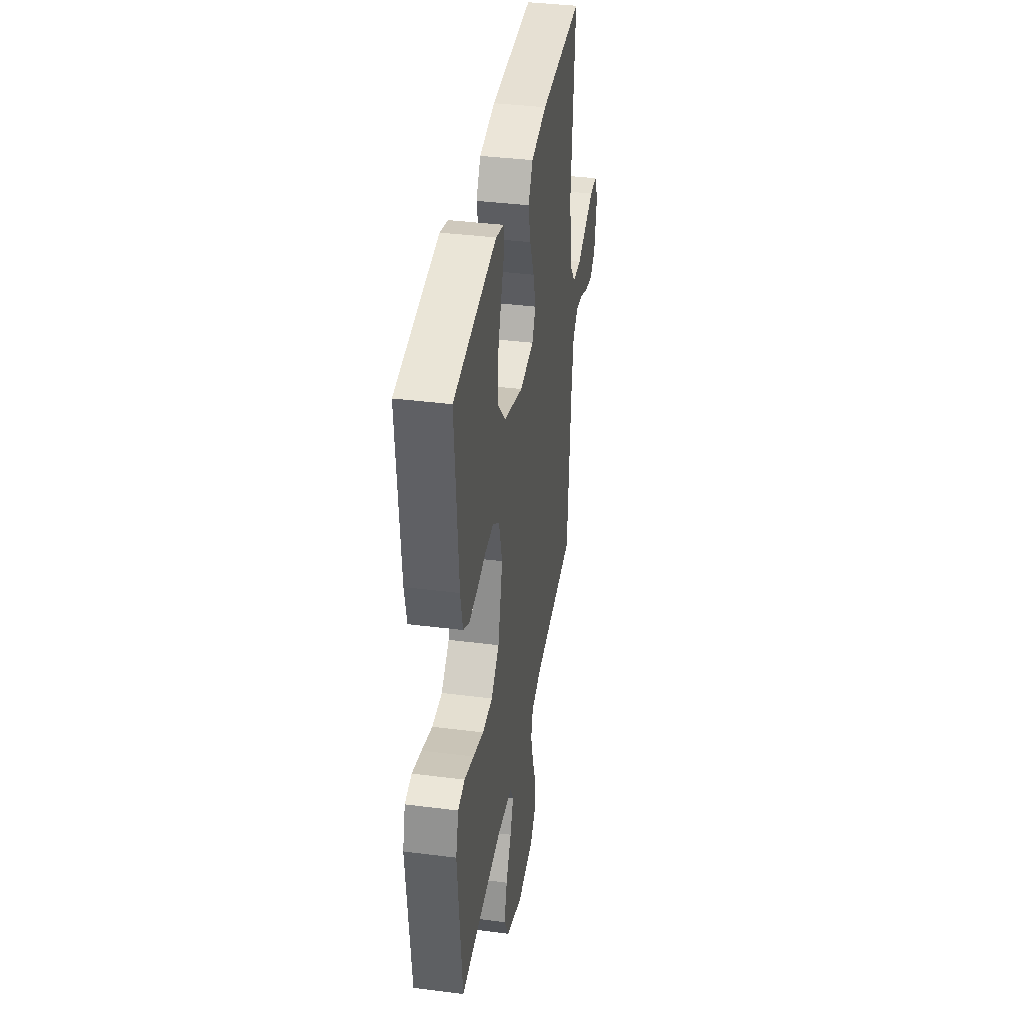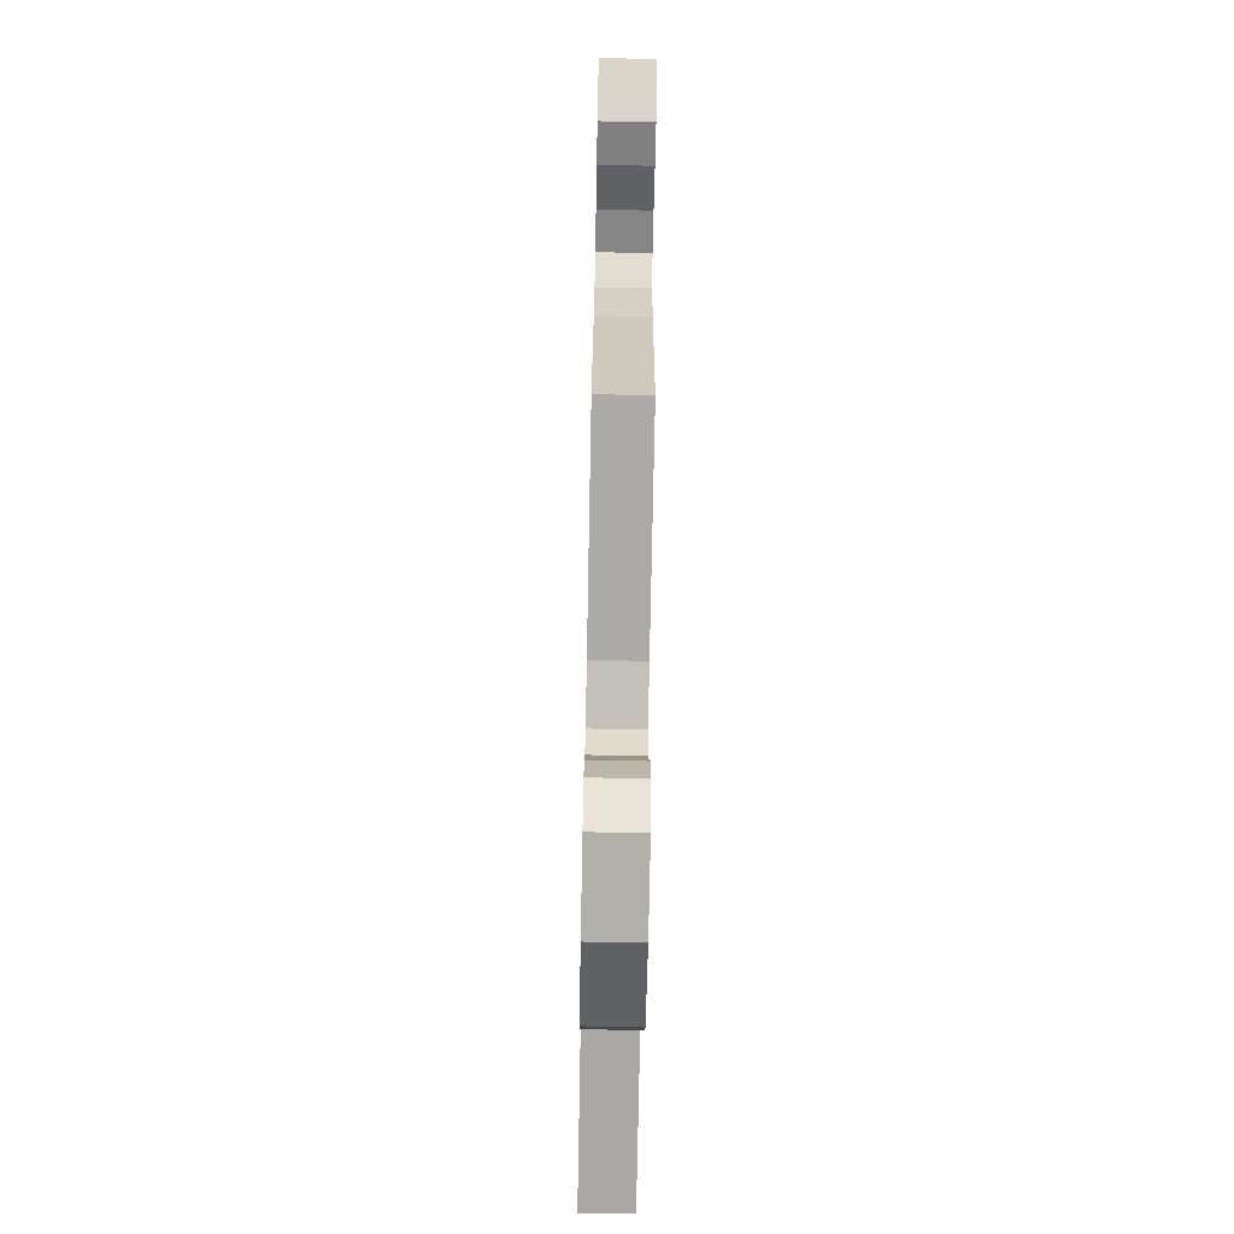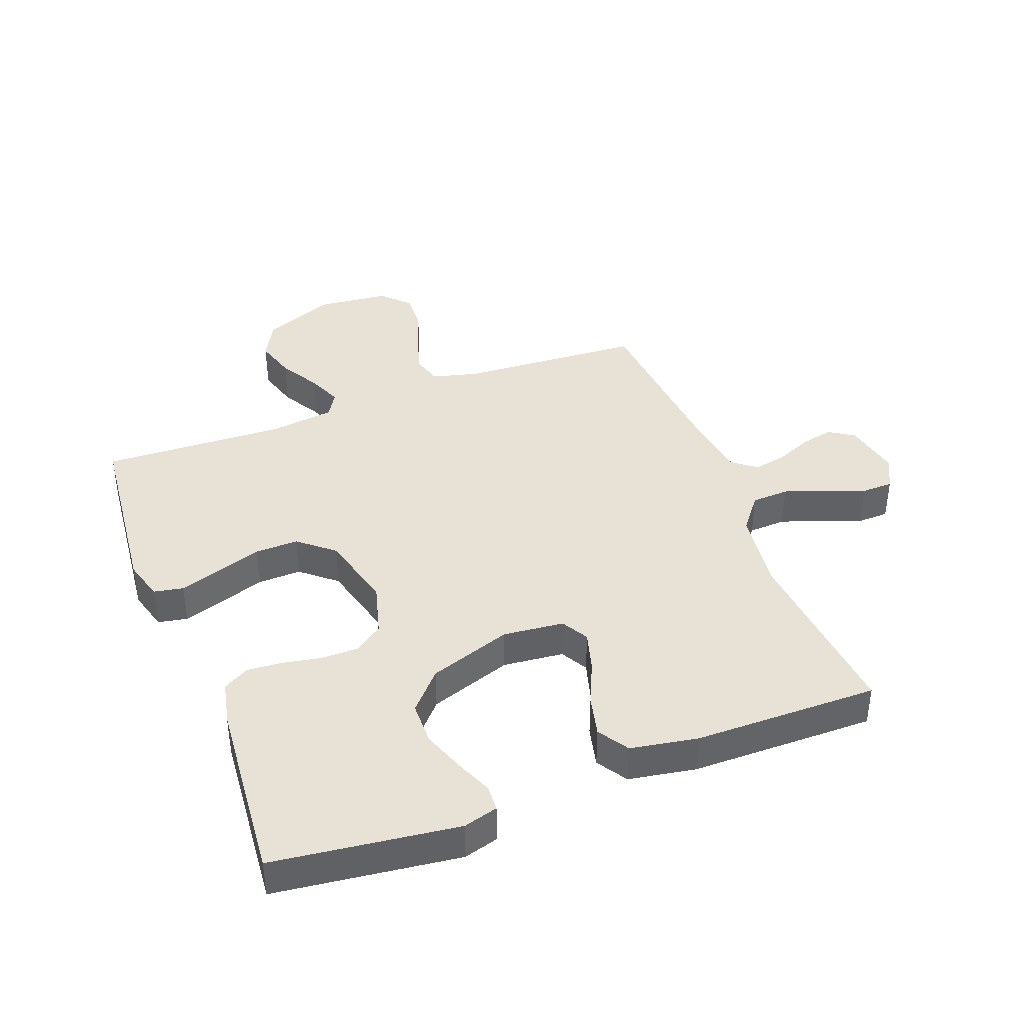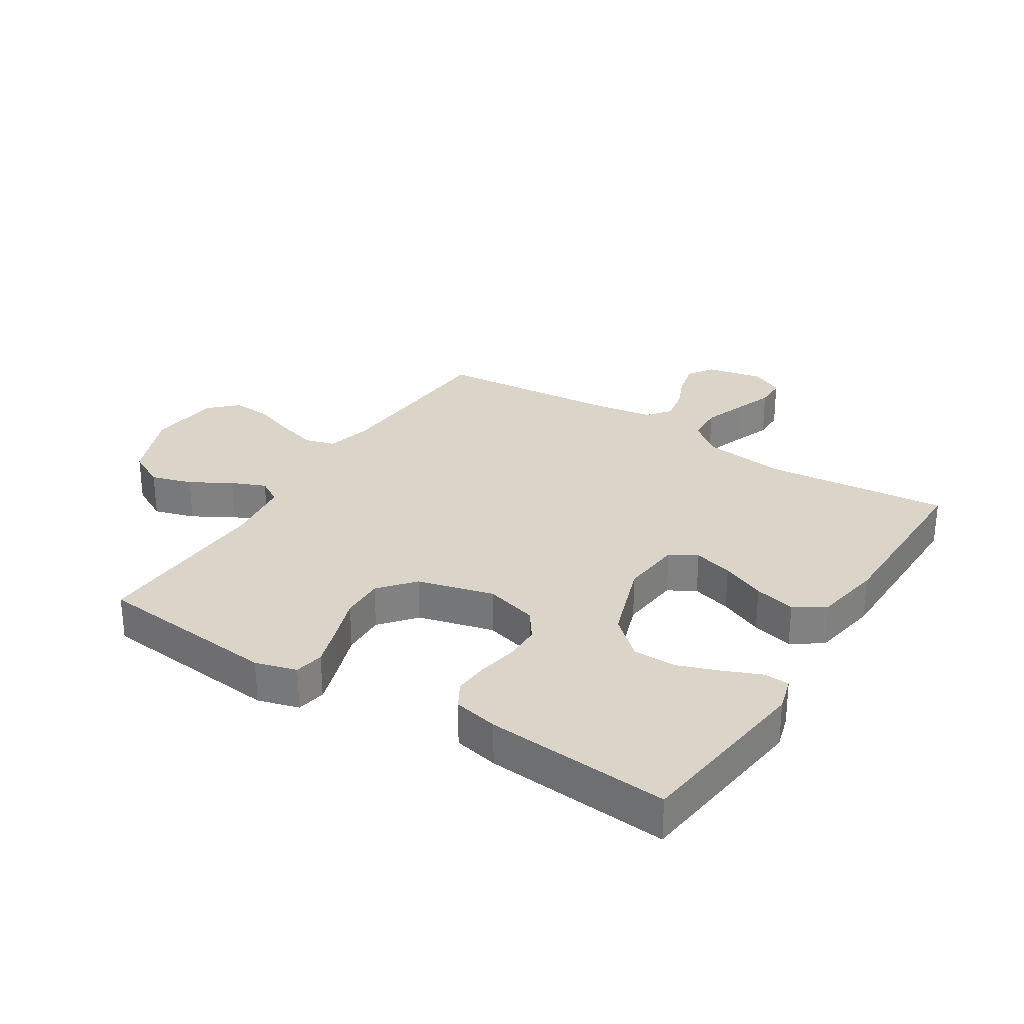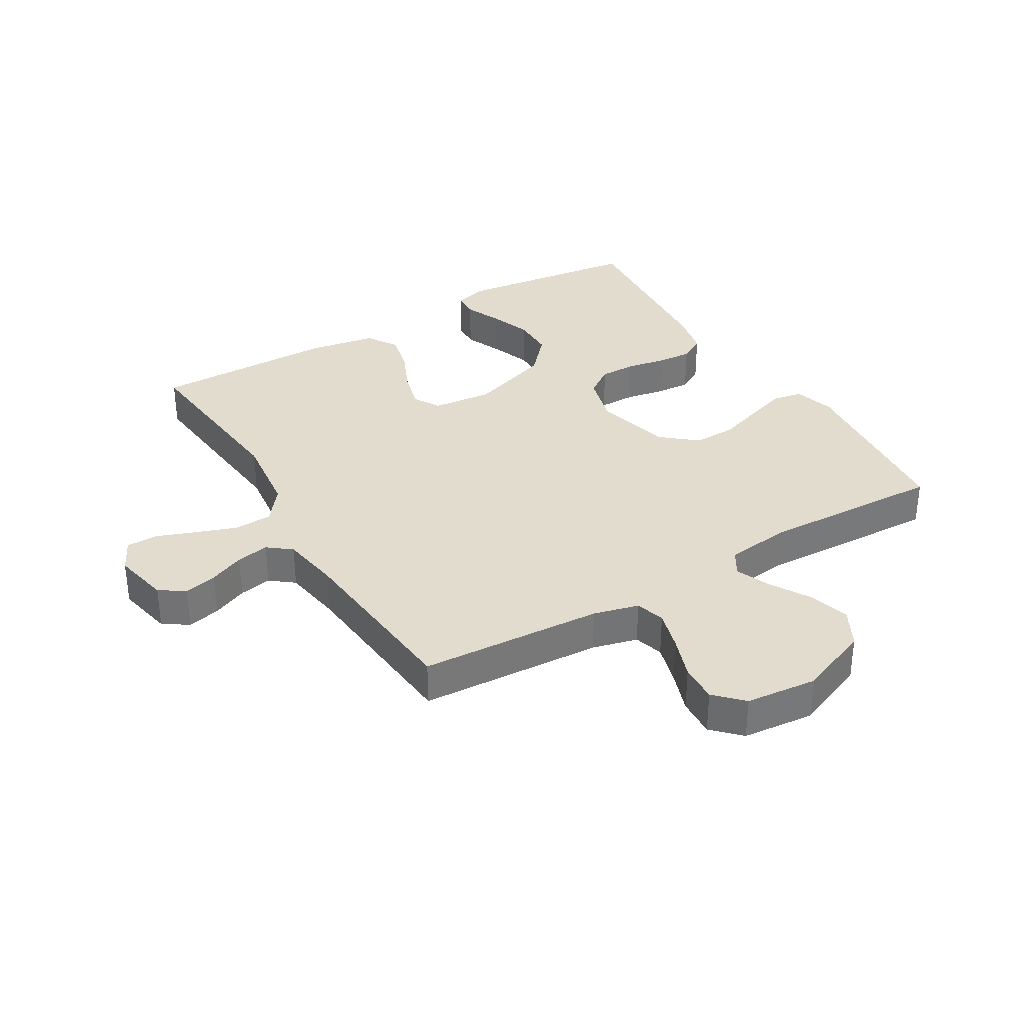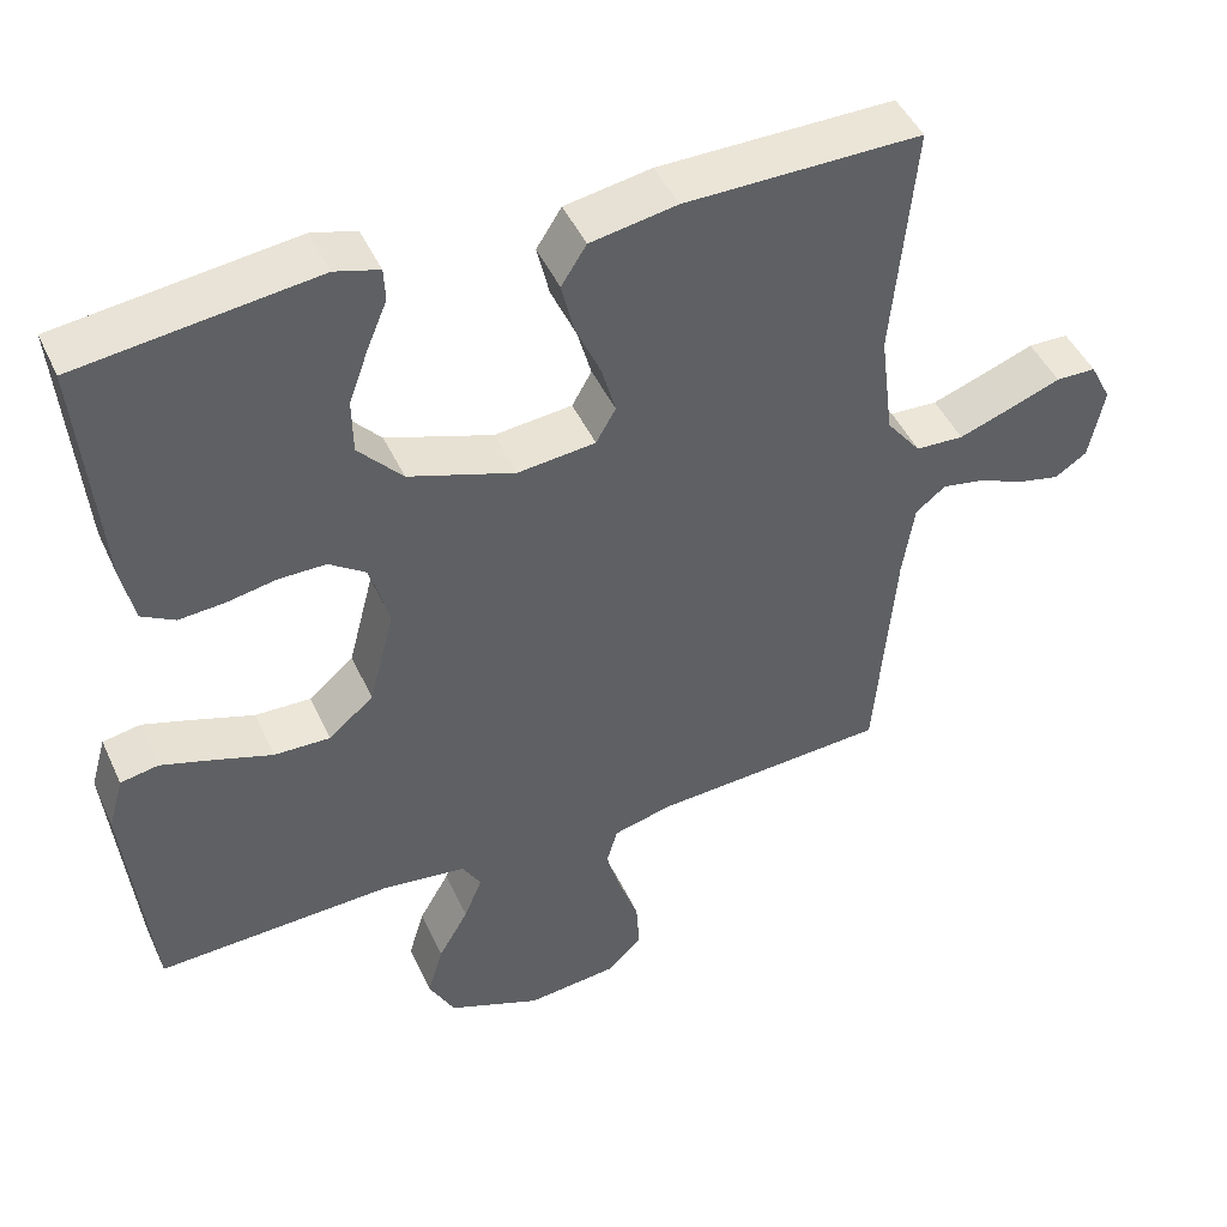
<metadata>
{"format":"obj","ext":"obj","renderer":"f3d","projection":"perspective","resolution":1024,"background":"white","views":[{"elev":38.1,"azim":-80.8,"up":"+Z"},{"elev":-72.6,"azim":88.9,"up":"+Z"},{"elev":40.2,"azim":-20.8,"up":"+Y"},{"elev":29.2,"azim":-57.8,"up":"+Y"},{"elev":34.1,"azim":149.1,"up":"+Y"},{"elev":46.2,"azim":-23.8,"up":"+Z"}]}
</metadata>
<code>
v 0.5 0.07 -0.5
v 0.2 0.07 -0.518
v 0.126 0.07 -0.537
v 0.112 0.07 -0.585
v 0.131 0.07 -0.651
v 0.156 0.07 -0.721
v 0.16 0.07 -0.785
v 0.117 0.07 -0.829
v 0 0.07 -0.841
v -0.118 0.07 -0.793
v -0.151 0.07 -0.731
v -0.131 0.07 -0.664
v -0.093 0.07 -0.598
v -0.07 0.07 -0.542
v -0.094 0.07 -0.502
v -0.2 0.07 -0.488
v -0.5 0.07 -0.5
v -0.531 0.07 -0.2
v -0.512 0.07 -0.133
v -0.464 0.07 -0.124
v -0.398 0.07 -0.145
v -0.324 0.07 -0.17
v -0.253 0.07 -0.172
v -0.196 0.07 -0.124
v -0.164 0.07 0
v -0.188 0.07 0.086
v -0.235 0.07 0.119
v -0.295 0.07 0.119
v -0.359 0.07 0.107
v -0.416 0.07 0.103
v -0.458 0.07 0.127
v -0.474 0.07 0.2
v -0.5 0.07 0.5
v -0.2 0.07 0.537
v -0.144 0.07 0.521
v -0.142 0.07 0.479
v -0.167 0.07 0.419
v -0.192 0.07 0.35
v -0.191 0.07 0.28
v -0.135 0.07 0.218
v 0 0.07 0.172
v 0.099 0.07 0.182
v 0.124 0.07 0.226
v 0.106 0.07 0.29
v 0.074 0.07 0.362
v 0.058 0.07 0.429
v 0.09 0.07 0.479
v 0.2 0.07 0.498
v 0.5 0.07 0.5
v 0.472 0.07 0.2
v 0.489 0.07 0.065
v 0.533 0.07 0.009
v 0.594 0.07 0.006
v 0.662 0.07 0.03
v 0.726 0.07 0.054
v 0.777 0.07 0.053
v 0.804 0.07 0
v 0.785 0.07 -0.093
v 0.744 0.07 -0.12
v 0.69 0.07 -0.108
v 0.632 0.07 -0.083
v 0.578 0.07 -0.073
v 0.54 0.07 -0.103
v 0.525 0.07 -0.2
v 0.5 0 -0.5
v 0.2 0 -0.518
v 0.126 0 -0.537
v 0.112 0 -0.585
v 0.131 0 -0.651
v 0.156 0 -0.721
v 0.16 0 -0.785
v 0.117 0 -0.829
v 0 0 -0.841
v -0.118 0 -0.793
v -0.151 0 -0.731
v -0.131 0 -0.664
v -0.093 0 -0.598
v -0.07 0 -0.542
v -0.094 0 -0.502
v -0.2 0 -0.488
v -0.5 0 -0.5
v -0.531 0 -0.2
v -0.512 0 -0.133
v -0.464 0 -0.124
v -0.398 0 -0.145
v -0.324 0 -0.17
v -0.253 0 -0.172
v -0.196 0 -0.124
v -0.164 0 0
v -0.188 0 0.086
v -0.235 0 0.119
v -0.295 0 0.119
v -0.359 0 0.107
v -0.416 0 0.103
v -0.458 0 0.127
v -0.474 0 0.2
v -0.5 0 0.5
v -0.2 0 0.537
v -0.144 0 0.521
v -0.142 0 0.479
v -0.167 0 0.419
v -0.192 0 0.35
v -0.191 0 0.28
v -0.135 0 0.218
v 0 0 0.172
v 0.099 0 0.182
v 0.124 0 0.226
v 0.106 0 0.29
v 0.074 0 0.362
v 0.058 0 0.429
v 0.09 0 0.479
v 0.2 0 0.498
v 0.5 0 0.5
v 0.472 0 0.2
v 0.489 0 0.065
v 0.533 0 0.009
v 0.594 0 0.006
v 0.662 0 0.03
v 0.726 0 0.054
v 0.777 0 0.053
v 0.804 0 0
v 0.785 0 -0.093
v 0.744 0 -0.12
v 0.69 0 -0.108
v 0.632 0 -0.083
v 0.578 0 -0.073
v 0.54 0 -0.103
v 0.525 0 -0.2
f 59 60 61
f 58 59 61
f 57 58 61
f 56 57 61
f 55 56 61
f 54 55 61
f 53 54 61 62
f 52 53 62 63
f 48 49 50
f 47 48 50
f 46 47 50
f 45 46 50
f 44 45 50
f 43 44 50 51
f 52 63 64
f 51 52 64
f 43 51 64
f 42 43 64
f 35 36 37
f 34 35 37
f 33 34 37
f 32 33 37
f 31 32 37
f 30 31 37
f 29 30 37
f 28 29 37
f 28 37 38
f 27 28 38 39
f 20 21 22
f 19 20 22
f 18 19 22
f 17 18 22
f 16 17 22
f 15 16 22 23
f 14 15 23 24
f 11 12 13
f 10 11 13
f 9 10 13
f 8 9 13
f 7 8 13
f 6 7 13
f 5 6 13
f 4 5 13 14
f 14 24 25
f 4 14 25
f 3 4 25
f 64 1 2
f 42 64 2
f 41 42 2
f 26 27 39 40
f 26 40 41
f 25 26 41
f 3 25 41
f 2 3 41
f 125 124 123
f 125 123 122
f 125 122 121
f 125 121 120
f 125 120 119
f 125 119 118
f 126 125 118 117
f 127 126 117 116
f 114 113 112
f 114 112 111
f 114 111 110
f 114 110 109
f 114 109 108
f 115 114 108 107
f 128 127 116
f 128 116 115
f 128 115 107
f 128 107 106
f 101 100 99
f 101 99 98
f 101 98 97
f 101 97 96
f 101 96 95
f 101 95 94
f 101 94 93
f 101 93 92
f 102 101 92
f 103 102 92 91
f 86 85 84
f 86 84 83
f 86 83 82
f 86 82 81
f 86 81 80
f 87 86 80 79
f 88 87 79 78
f 77 76 75
f 77 75 74
f 77 74 73
f 77 73 72
f 77 72 71
f 77 71 70
f 77 70 69
f 78 77 69 68
f 89 88 78
f 89 78 68
f 89 68 67
f 66 65 128
f 66 128 106
f 66 106 105
f 104 103 91 90
f 105 104 90
f 105 90 89
f 105 89 67
f 105 67 66
f 1 65 66 2
f 2 66 67 3
f 3 67 68 4
f 4 68 69 5
f 5 69 70 6
f 6 70 71 7
f 7 71 72 8
f 8 72 73 9
f 9 73 74 10
f 10 74 75 11
f 11 75 76 12
f 12 76 77 13
f 13 77 78 14
f 14 78 79 15
f 15 79 80 16
f 16 80 81 17
f 17 81 82 18
f 18 82 83 19
f 19 83 84 20
f 20 84 85 21
f 21 85 86 22
f 22 86 87 23
f 23 87 88 24
f 24 88 89 25
f 25 89 90 26
f 26 90 91 27
f 27 91 92 28
f 28 92 93 29
f 29 93 94 30
f 30 94 95 31
f 31 95 96 32
f 32 96 97 33
f 33 97 98 34
f 34 98 99 35
f 35 99 100 36
f 36 100 101 37
f 37 101 102 38
f 38 102 103 39
f 39 103 104 40
f 40 104 105 41
f 41 105 106 42
f 42 106 107 43
f 43 107 108 44
f 44 108 109 45
f 45 109 110 46
f 46 110 111 47
f 47 111 112 48
f 48 112 113 49
f 49 113 114 50
f 50 114 115 51
f 51 115 116 52
f 52 116 117 53
f 53 117 118 54
f 54 118 119 55
f 55 119 120 56
f 56 120 121 57
f 57 121 122 58
f 58 122 123 59
f 59 123 124 60
f 60 124 125 61
f 61 125 126 62
f 62 126 127 63
f 63 127 128 64
f 64 128 65 1

</code>
